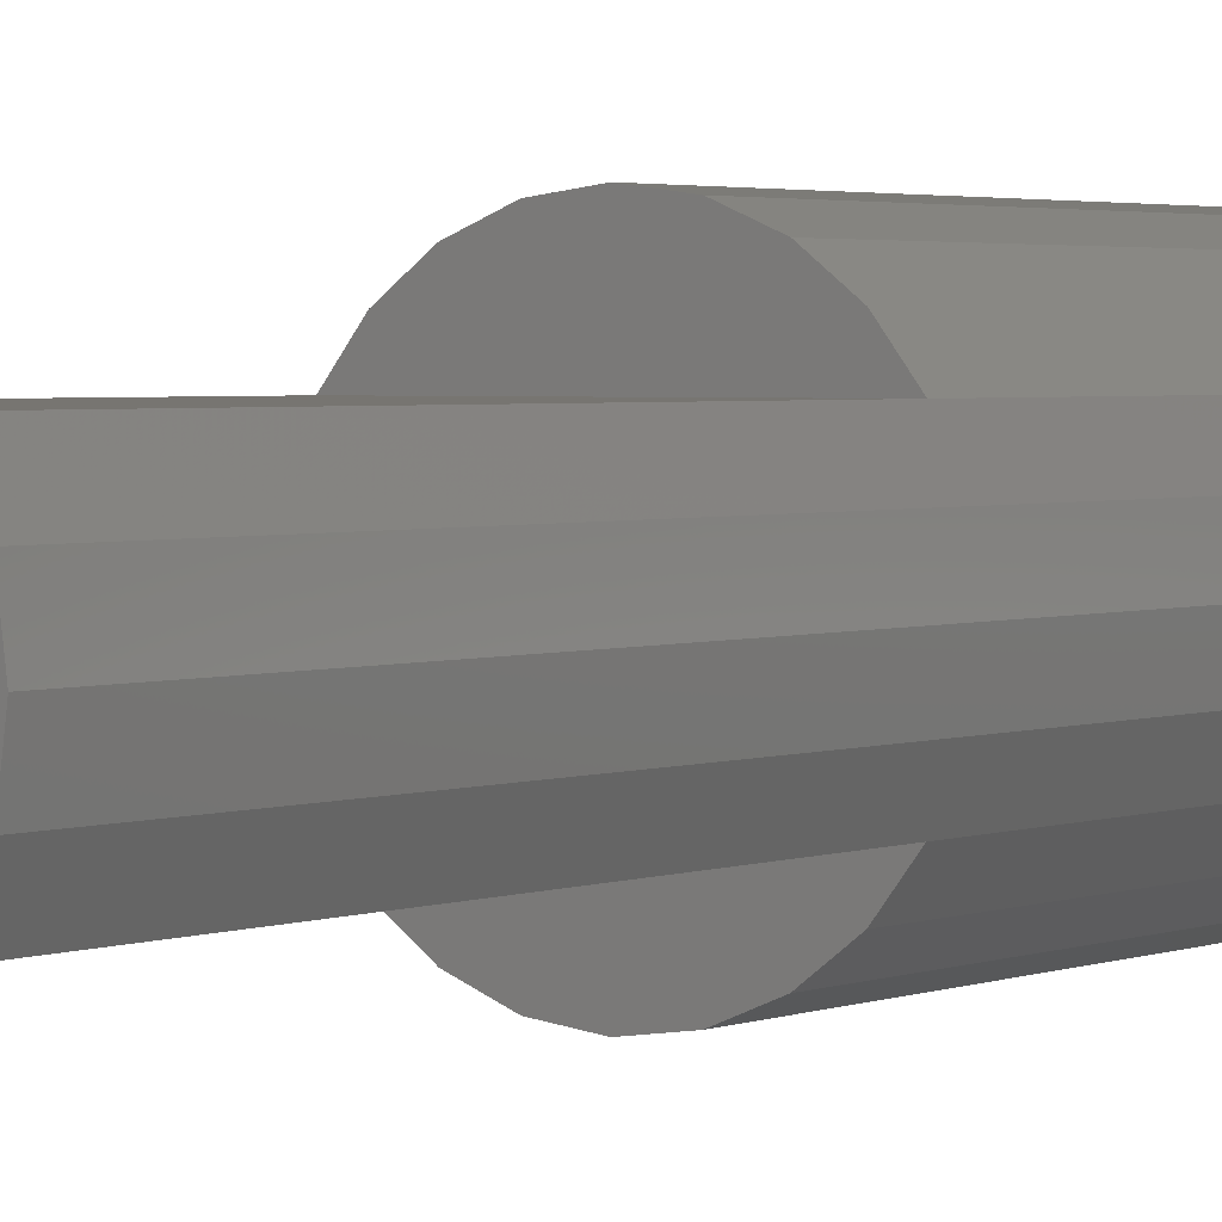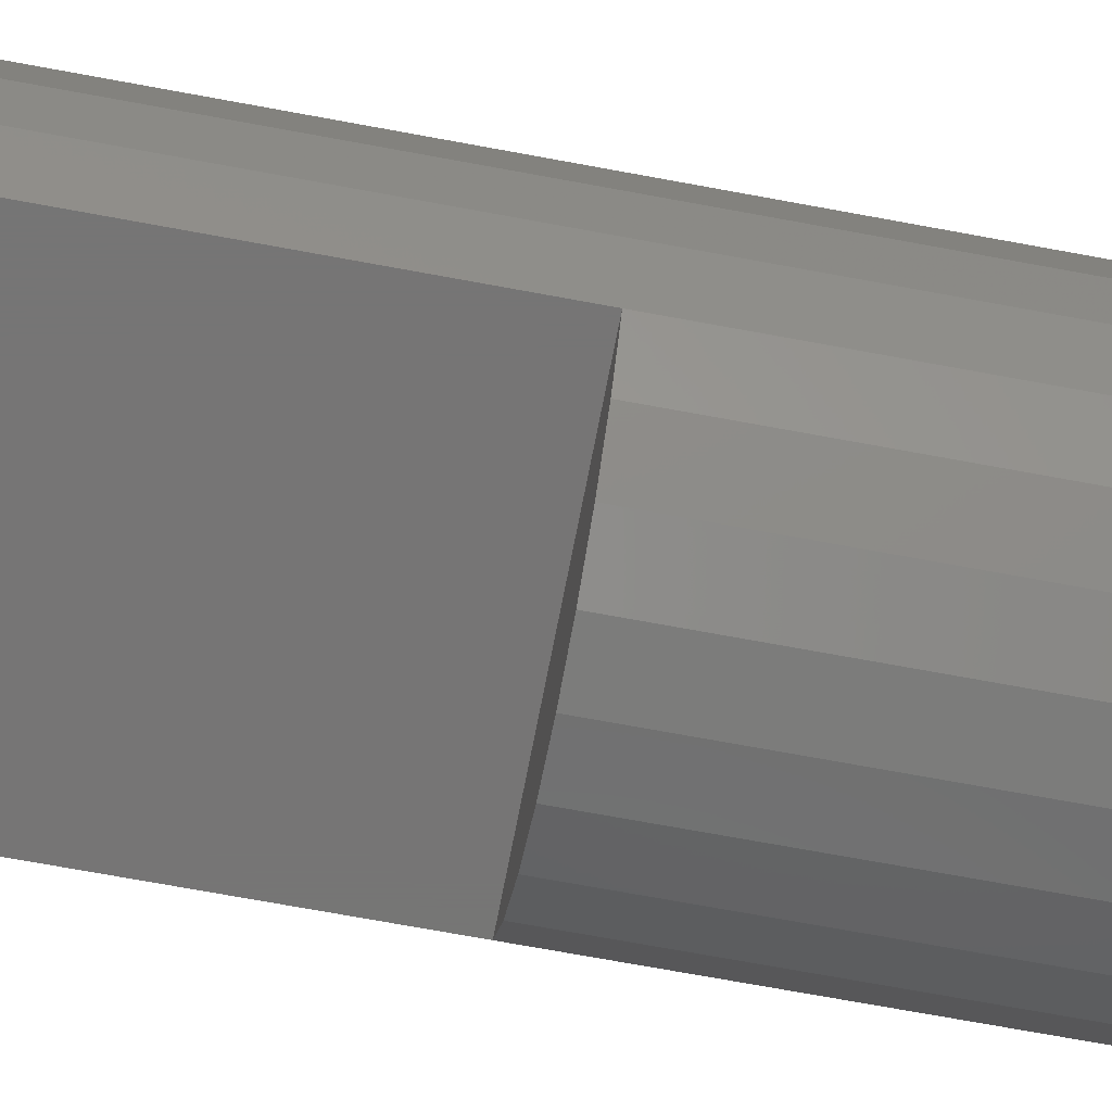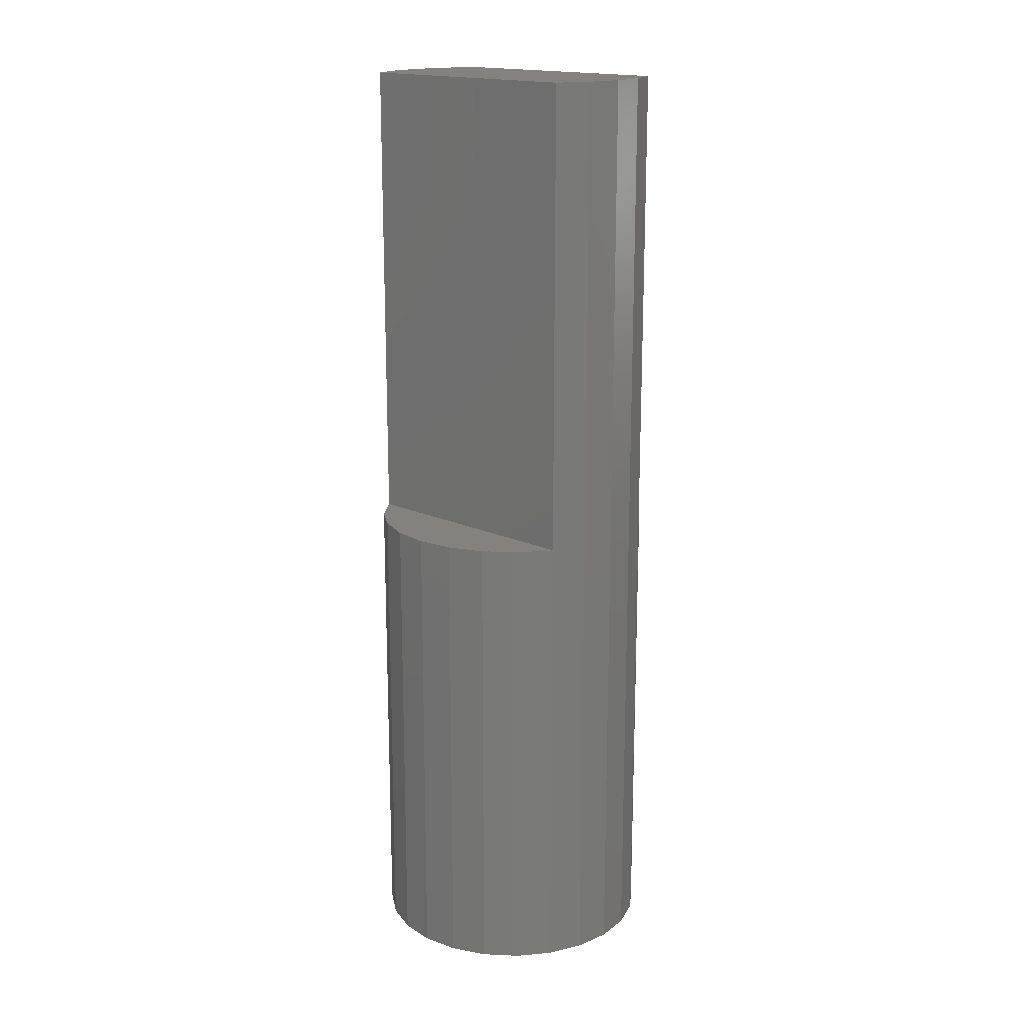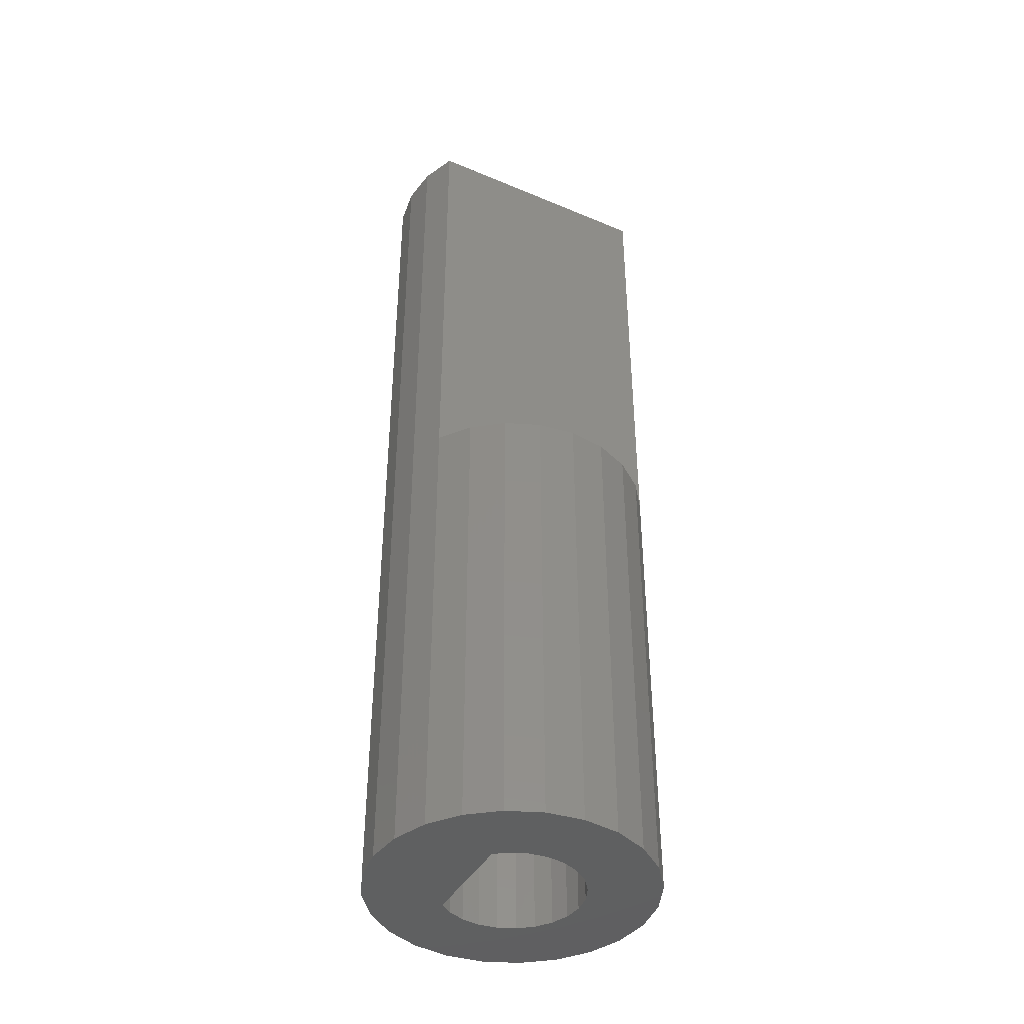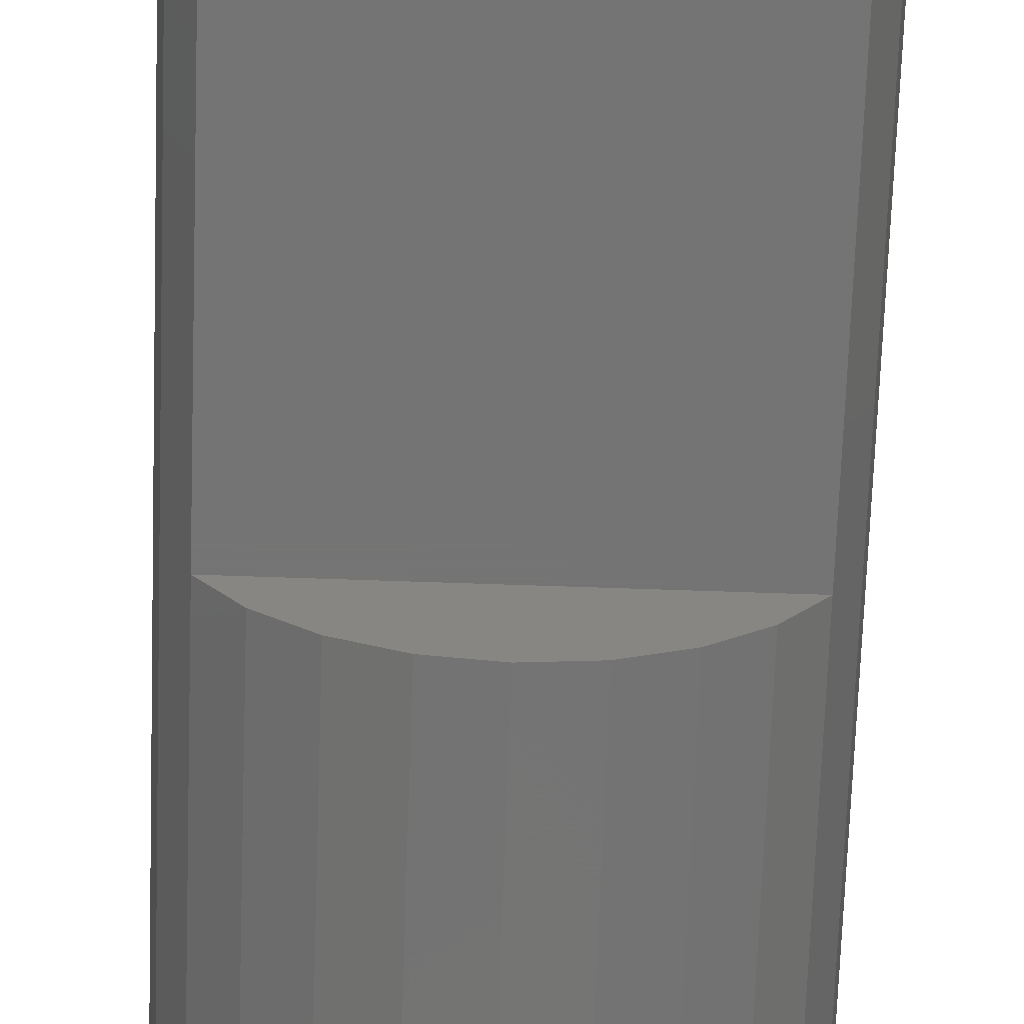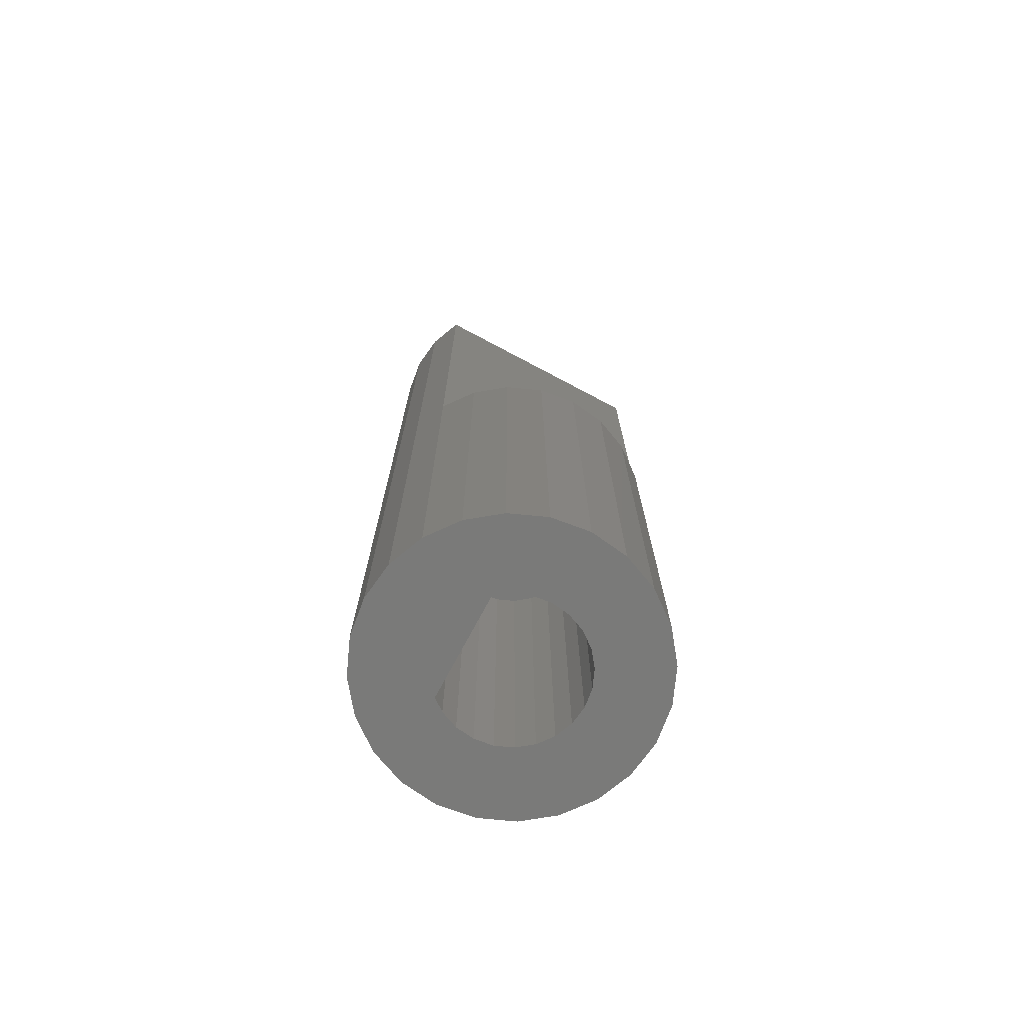
<metadata>
{"format":"stl","ext":"stl","renderer":"f3d","projection":"perspective","resolution":1024,"background":"white","views":[{"elev":2.5,"azim":34.7,"up":"+Y"},{"elev":-67.9,"azim":79.3,"up":"+Y"},{"elev":17.1,"azim":42.6,"up":"+Z"},{"elev":-41.3,"azim":153.0,"up":"+Z"},{"elev":-66.9,"azim":-2.0,"up":"+Y"},{"elev":-73.2,"azim":152.0,"up":"+Z"}]}
</metadata>
<code>
# stl→obj: 90 verts, 176 faces
v 6.526 3.107 5.64e-15
v 6.424 2.331 20
v 6.424 2.331 5.64e-15
v 6.526 3.107 20
v 0.526 3.107 20
v 0.6282 2.331 5.64e-15
v 0.6282 2.331 20
v 0.526 3.107 5.64e-15
v 0.6282 3.884 20
v 0.6282 3.884 5.64e-15
v 3.526 6.107 10
v 4.302 6.005 5.64e-15
v 3.526 6.107 5.64e-15
v 4.302 6.005 10
v 4.526 4.214 8
v 4.276 4.406 5.64e-15
v 4.526 4.214 2.82e-15
v 4.276 4.406 8
v 3.138 4.556 8
v 2.776 4.406 5.64e-15
v 3.138 4.556 5.64e-15
v 2.776 4.406 8
v 2.465 4.168 5.64e-15
v 2.465 4.168 8
v 0.9279 4.607 5.64e-15
v 0.9279 1.607 5.64e-15
v 1.405 5.228 5.64e-15
v 1.405 0.9857 5.64e-15
v 2.026 5.705 5.64e-15
v 2.026 0.509 5.64e-15
v 2.026 3.107 5.64e-15
v 2.077 3.495 5.64e-15
v 2.75 6.005 5.64e-15
v 2.227 3.857 5.64e-15
v 3.526 4.607 5.64e-15
v 3.914 4.556 5.64e-15
v 5.026 5.705 5.64e-15
v 4.526 2 2.82e-15
v 2.077 2.719 5.64e-15
v 2.75 0.2093 5.64e-15
v 2.227 2.357 5.64e-15
v 2.465 2.046 5.64e-15
v 2.776 1.808 5.64e-15
v 3.526 0.1071 5.64e-15
v 3.138 1.658 5.64e-15
v 3.526 1.607 5.64e-15
v 3.914 1.658 5.64e-15
v 4.302 0.2093 5.64e-15
v 4.276 1.808 5.64e-15
v 5.026 0.509 5.64e-15
v 5.647 5.228 5.64e-15
v 5.647 0.9857 5.64e-15
v 6.124 4.607 5.64e-15
v 6.124 1.607 5.64e-15
v 6.424 3.884 5.64e-15
v 3.526 4.607 8
v 3.914 4.556 8
v 5.647 0.9857 10
v 5.026 0.509 10
v 4.302 0.2093 10
v 3.526 0.1071 10
v 5.026 5.705 10
v 5.647 5.228 10
v 6.124 1.607 10
v 1.405 5.228 10
v 2.026 5.705 10
v 2.75 6.005 10
v 6.424 3.884 20
v 6.124 1.607 20
v 6.124 4.607 20
v 6.124 4.607 10
v 0.9279 4.607 10
v 0.9279 1.607 10
v 0.9279 1.607 20
v 4.526 2 8
v 4.276 1.808 8
v 1.405 0.9857 10
v 2.026 0.509 10
v 2.75 0.2093 10
v 0.9279 4.607 20
v 2.227 2.357 8
v 2.077 2.719 8
v 3.138 1.658 8
v 3.526 1.607 8
v 2.776 1.808 8
v 2.077 3.495 8
v 2.227 3.857 8
v 2.465 2.046 8
v 3.914 1.658 8
v 2.026 3.107 8
f 1 2 3
f 2 1 4
f 5 6 7
f 6 5 8
f 9 8 5
f 8 9 10
f 11 12 13
f 12 11 14
f 15 16 17
f 16 15 18
f 19 20 21
f 20 19 22
f 22 23 20
f 23 22 24
f 10 6 8
f 6 10 25
f 6 25 26
f 26 25 27
f 26 27 28
f 28 27 29
f 28 29 30
f 30 29 31
f 31 29 32
f 32 29 33
f 32 33 34
f 34 33 23
f 23 33 20
f 20 33 13
f 20 13 21
f 21 13 35
f 35 13 12
f 35 12 36
f 36 12 16
f 16 12 17
f 17 12 37
f 17 37 38
f 30 39 40
f 39 30 31
f 40 39 41
f 40 41 42
f 40 42 43
f 40 43 44
f 44 43 45
f 44 45 46
f 44 46 47
f 44 47 48
f 48 47 49
f 48 49 38
f 48 38 50
f 50 38 37
f 50 37 51
f 50 51 52
f 52 51 53
f 52 53 54
f 54 53 55
f 54 55 3
f 3 55 1
f 56 21 35
f 21 56 19
f 18 36 16
f 36 18 57
f 57 35 36
f 35 57 56
f 58 50 52
f 50 58 59
f 60 44 48
f 44 60 61
f 62 51 37
f 51 62 63
f 59 48 50
f 48 59 60
f 54 58 52
f 58 54 64
f 65 29 27
f 29 65 66
f 14 37 12
f 37 14 62
f 66 33 29
f 33 66 67
f 55 4 1
f 4 55 68
f 3 64 54
f 64 3 69
f 69 3 2
f 67 13 33
f 13 67 11
f 53 68 55
f 68 53 70
f 70 53 71
f 51 71 53
f 71 51 63
f 65 25 72
f 25 65 27
f 69 73 64
f 73 69 74
f 49 75 38
f 75 49 76
f 77 64 73
f 64 77 78
f 64 78 79
f 64 79 61
f 64 61 60
f 64 60 59
f 64 59 58
f 80 10 9
f 10 80 25
f 25 80 72
f 39 81 41
f 81 39 82
f 78 28 30
f 28 78 77
f 83 46 45
f 46 83 84
f 85 45 43
f 45 85 83
f 34 86 32
f 86 34 87
f 41 88 42
f 88 41 81
f 84 47 46
f 47 84 89
f 89 49 47
f 49 89 76
f 79 30 40
f 30 79 78
f 86 82 90
f 82 86 87
f 82 87 81
f 81 87 24
f 81 24 88
f 88 24 22
f 88 22 85
f 85 22 19
f 85 19 83
f 83 19 56
f 83 56 84
f 84 56 57
f 84 57 89
f 89 57 18
f 89 18 76
f 76 18 15
f 76 15 75
f 23 87 34
f 87 23 24
f 80 71 72
f 71 80 70
f 32 90 31
f 90 32 86
f 88 43 42
f 43 88 85
f 31 82 39
f 82 31 90
f 15 38 75
f 38 15 17
f 73 28 77
f 28 73 26
f 61 40 44
f 40 61 79
f 71 65 72
f 65 71 66
f 66 71 67
f 67 71 11
f 11 71 14
f 14 71 62
f 62 71 63
f 7 73 74
f 73 7 26
f 26 7 6
f 7 9 5
f 9 7 74
f 9 74 80
f 80 74 69
f 80 69 70
f 70 69 2
f 70 2 68
f 68 2 4

</code>
